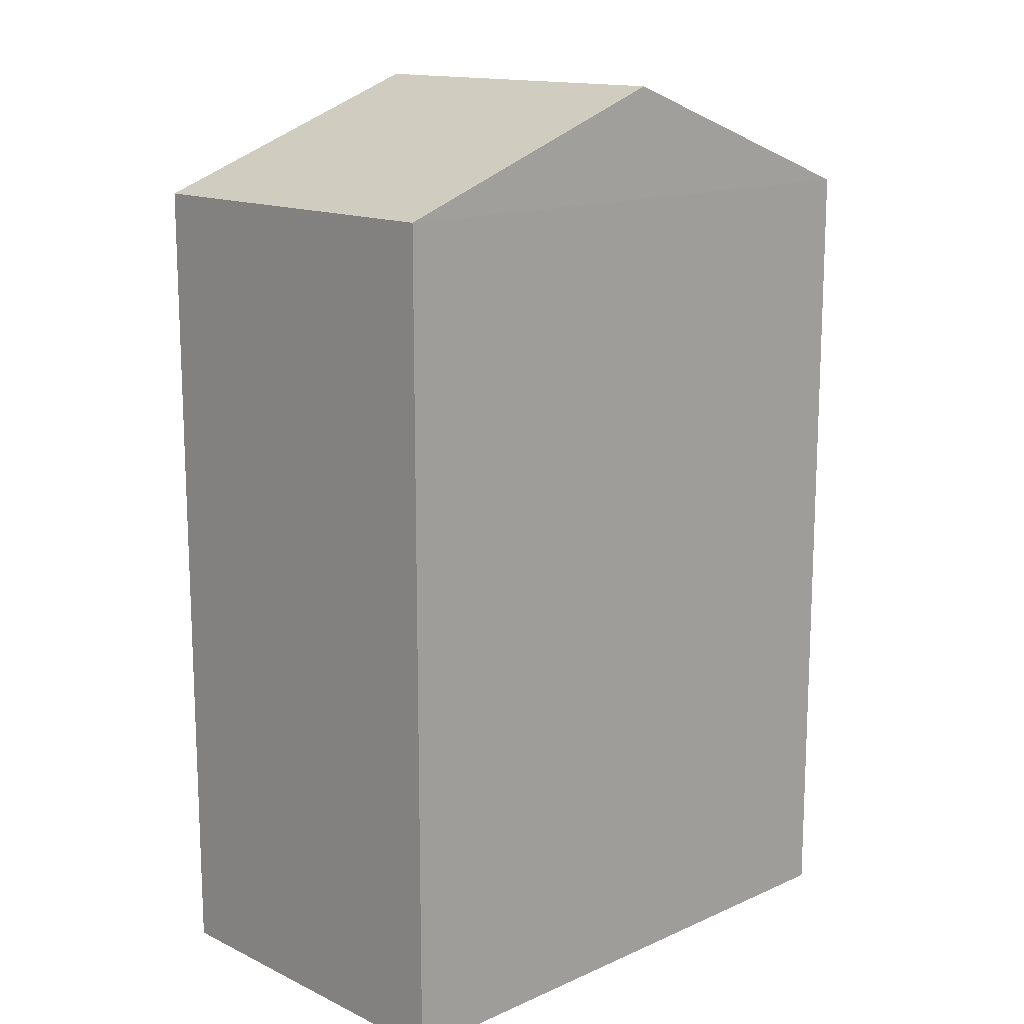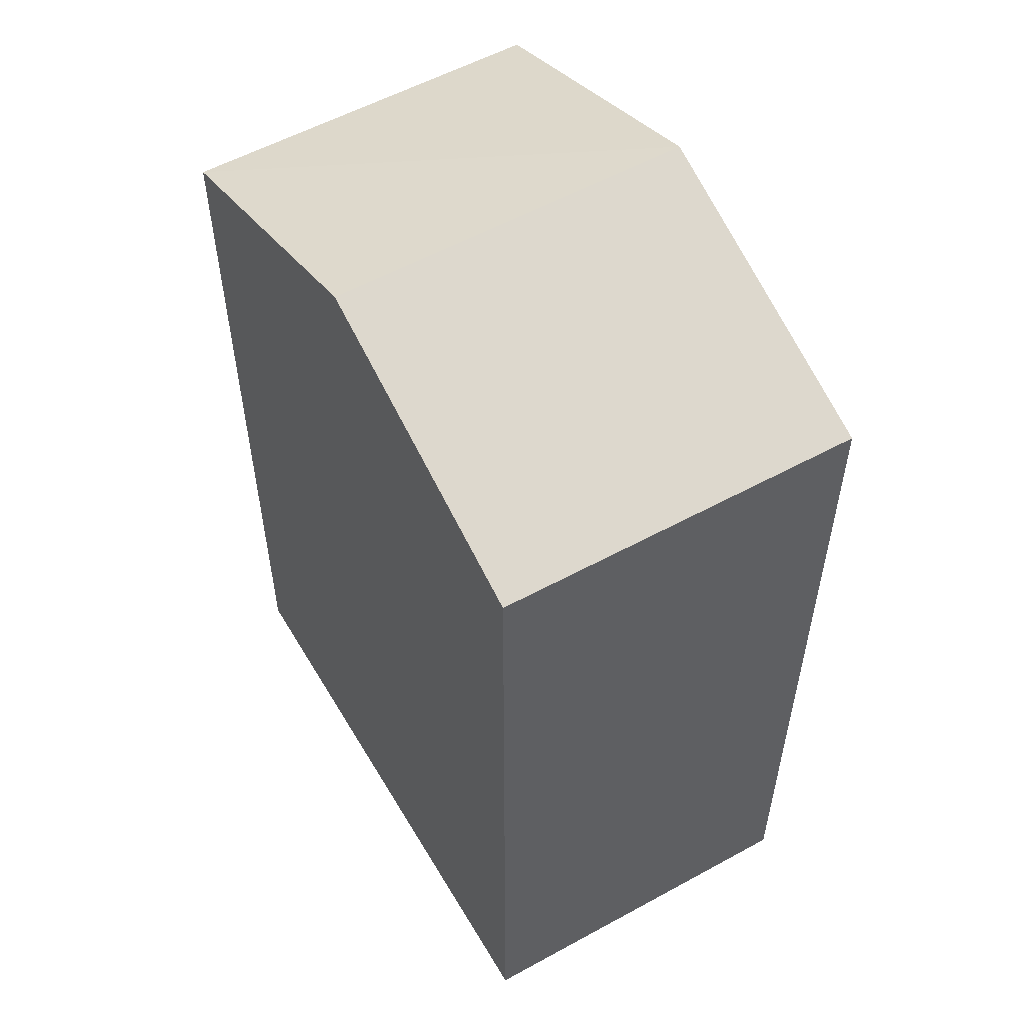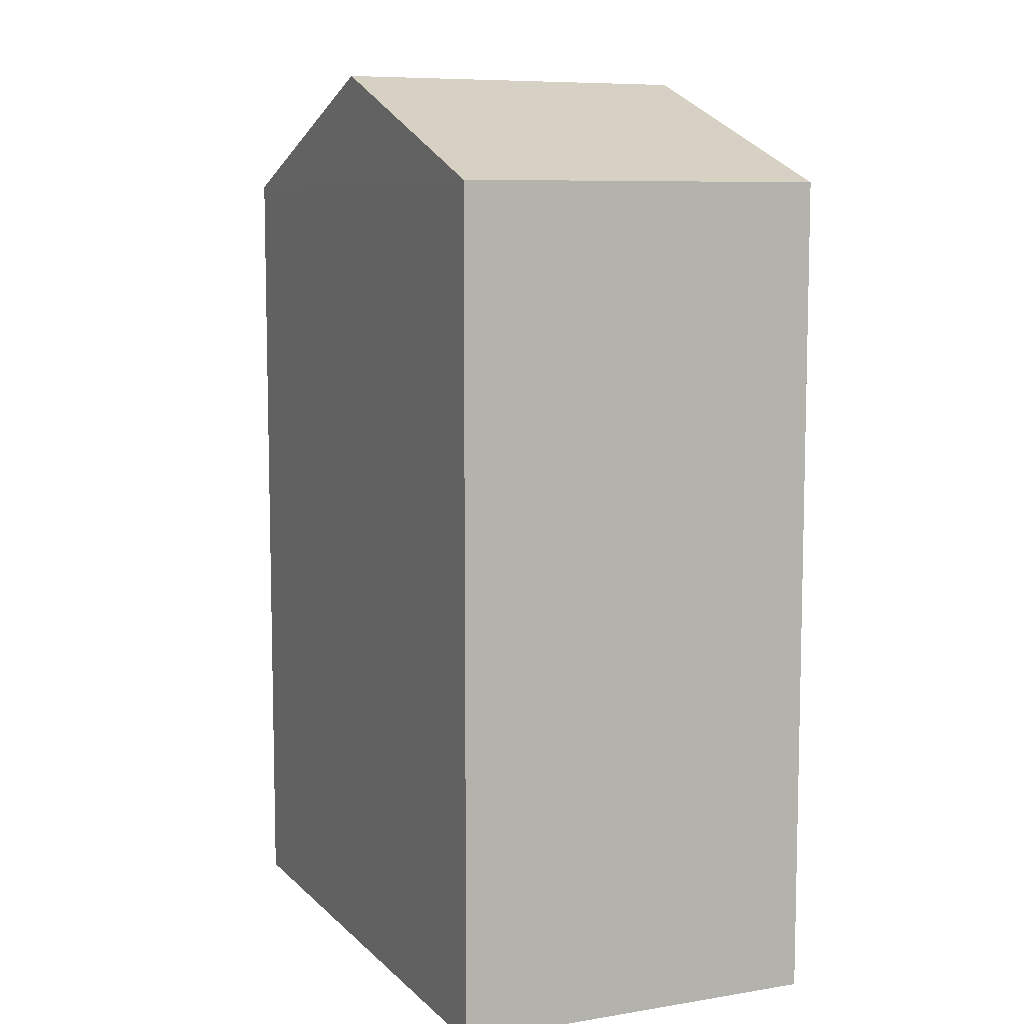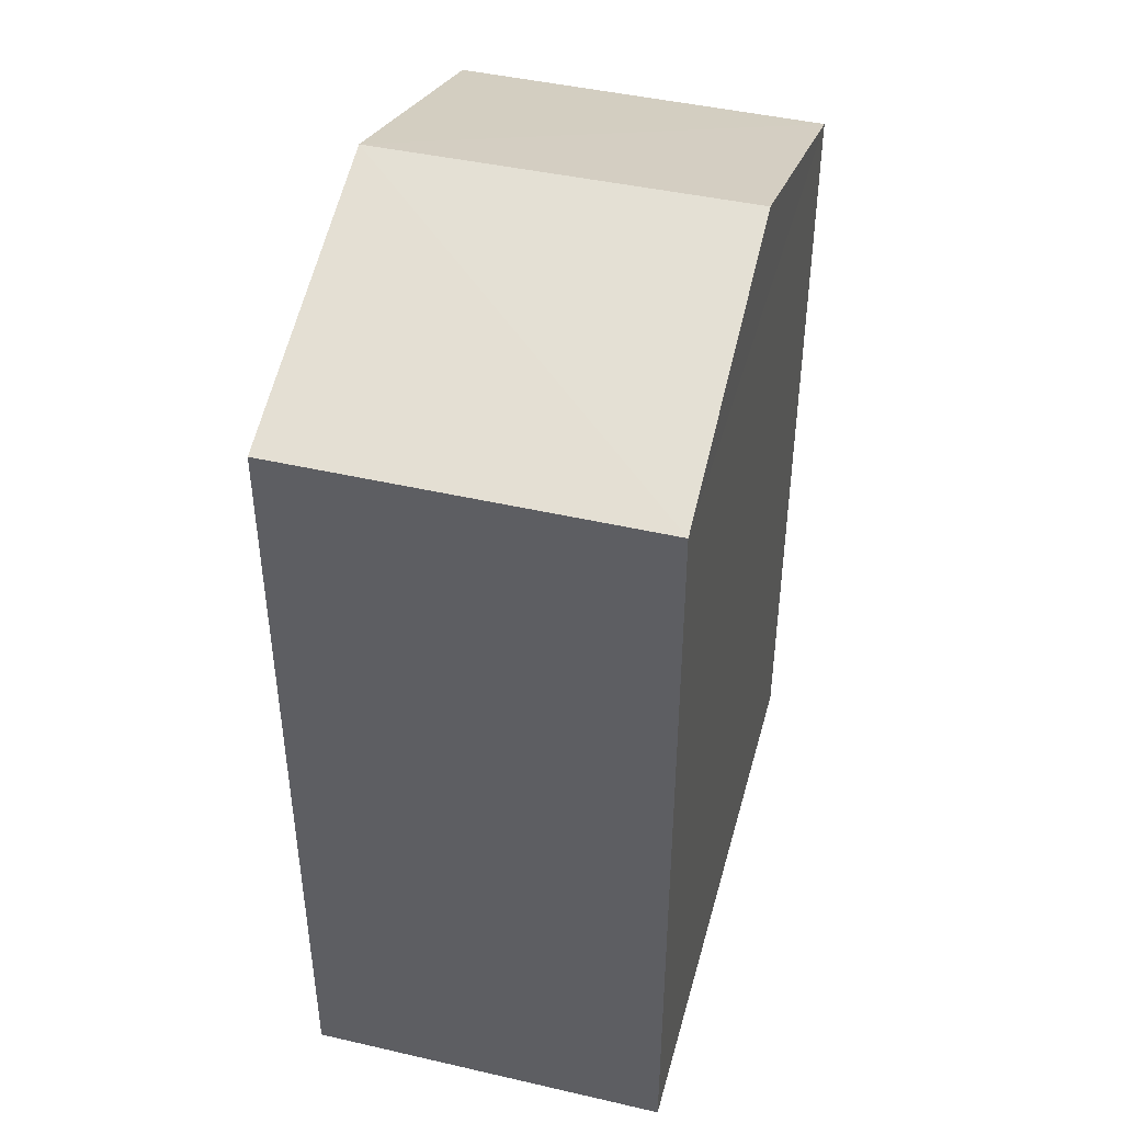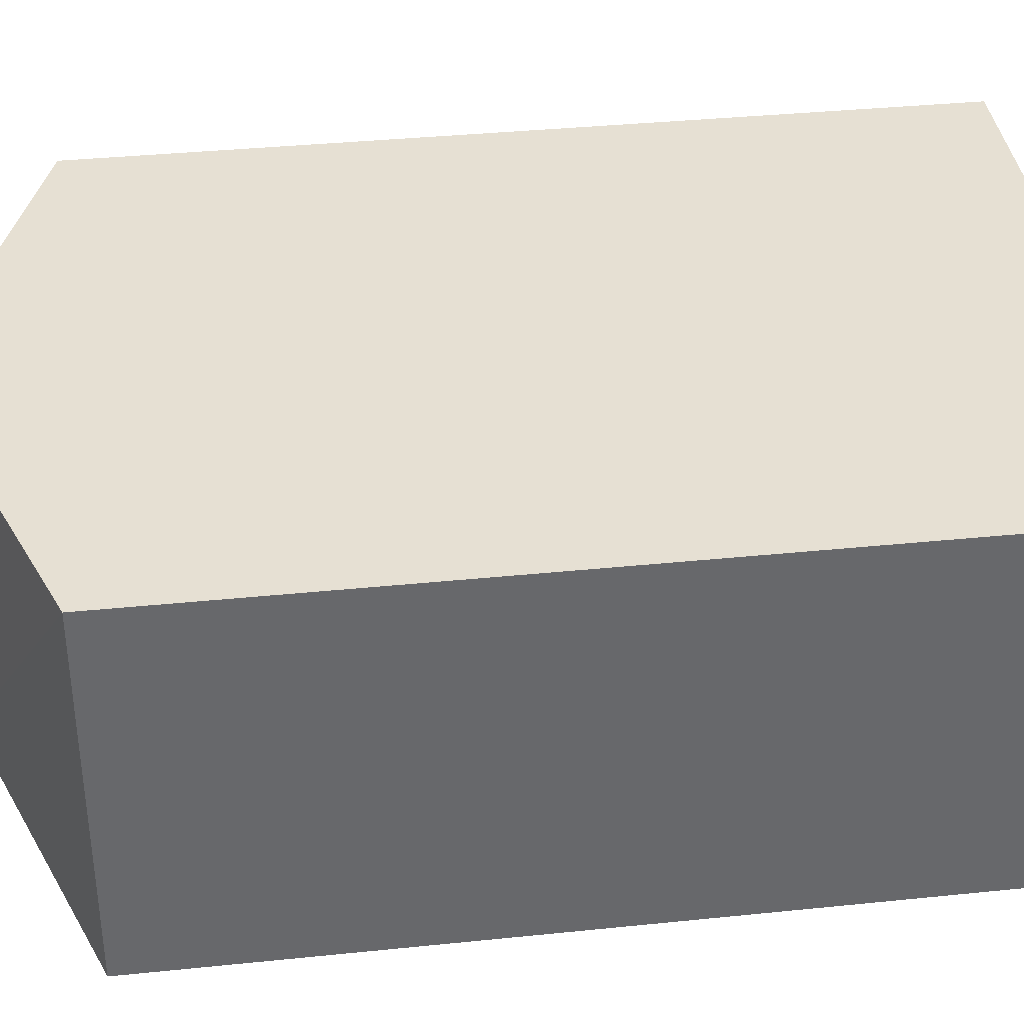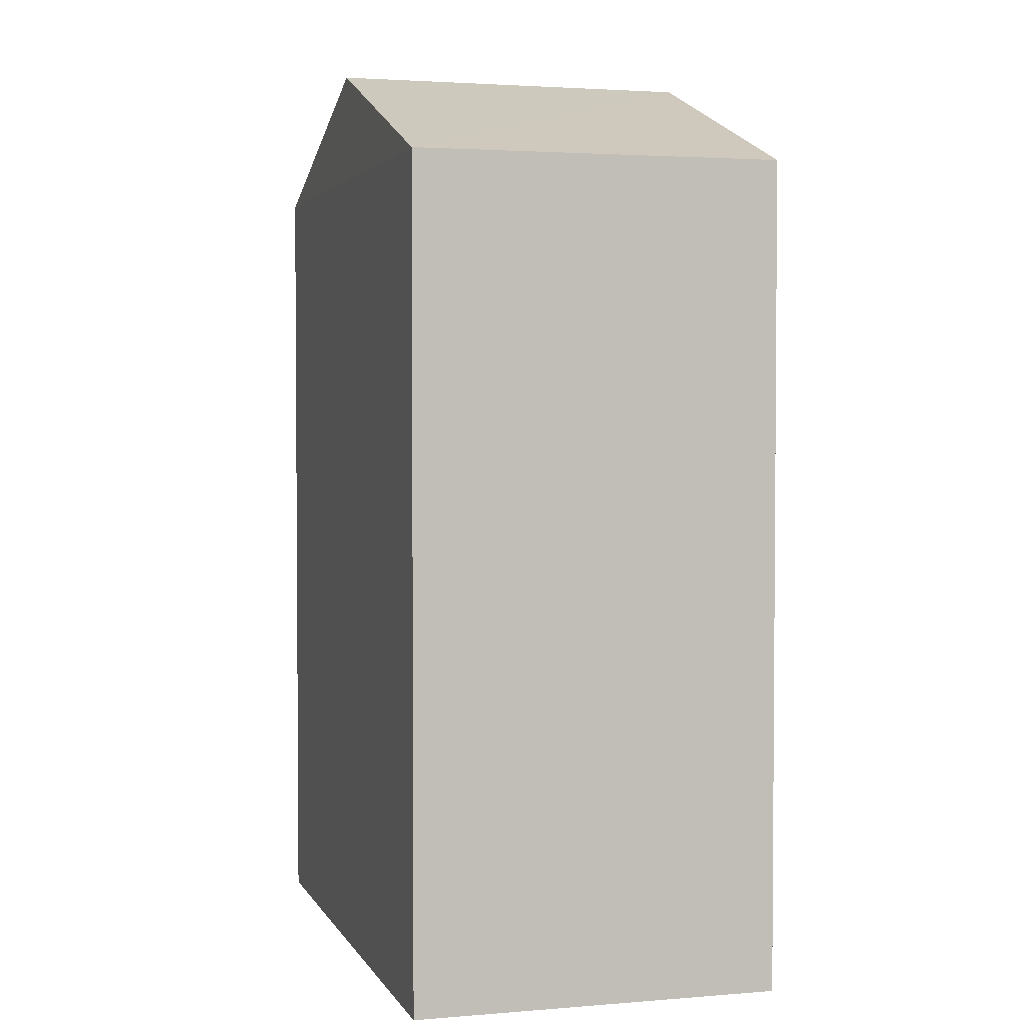
<metadata>
{"format":"obj","ext":"obj","renderer":"f3d","projection":"perspective","resolution":1024,"background":"white","views":[{"elev":14.4,"azim":133.7,"up":"+Z"},{"elev":54.9,"azim":-122.7,"up":"+Z"},{"elev":8.2,"azim":63.5,"up":"+Z"},{"elev":44.1,"azim":102.7,"up":"+Z"},{"elev":36.1,"azim":82.3,"up":"+Y"},{"elev":2.8,"azim":-108.4,"up":"+Z"}]}
</metadata>
<code>
v -3.739e+05 -1.048e+05 22.82
v -3.739e+05 -1.048e+05 22.82
v -3.739e+05 -1.048e+05 22.82
v -3.739e+05 -1.048e+05 22.82
v -3.739e+05 -1.048e+05 32.58
v -3.739e+05 -1.048e+05 32.58
v -3.739e+05 -1.048e+05 33.88
v -3.739e+05 -1.048e+05 33.88
v -3.739e+05 -1.048e+05 32.58
v -3.739e+05 -1.048e+05 32.58
f 1 2 3
f 4 1 3
f 5 6 7
f 8 5 7
f 7 9 8
f 7 10 9
f 5 4 3
f 6 5 3
f 9 2 1
f 9 10 2
f 1 4 9
f 9 5 8
f 9 4 5
f 3 2 6
f 6 10 7
f 6 2 10

</code>
